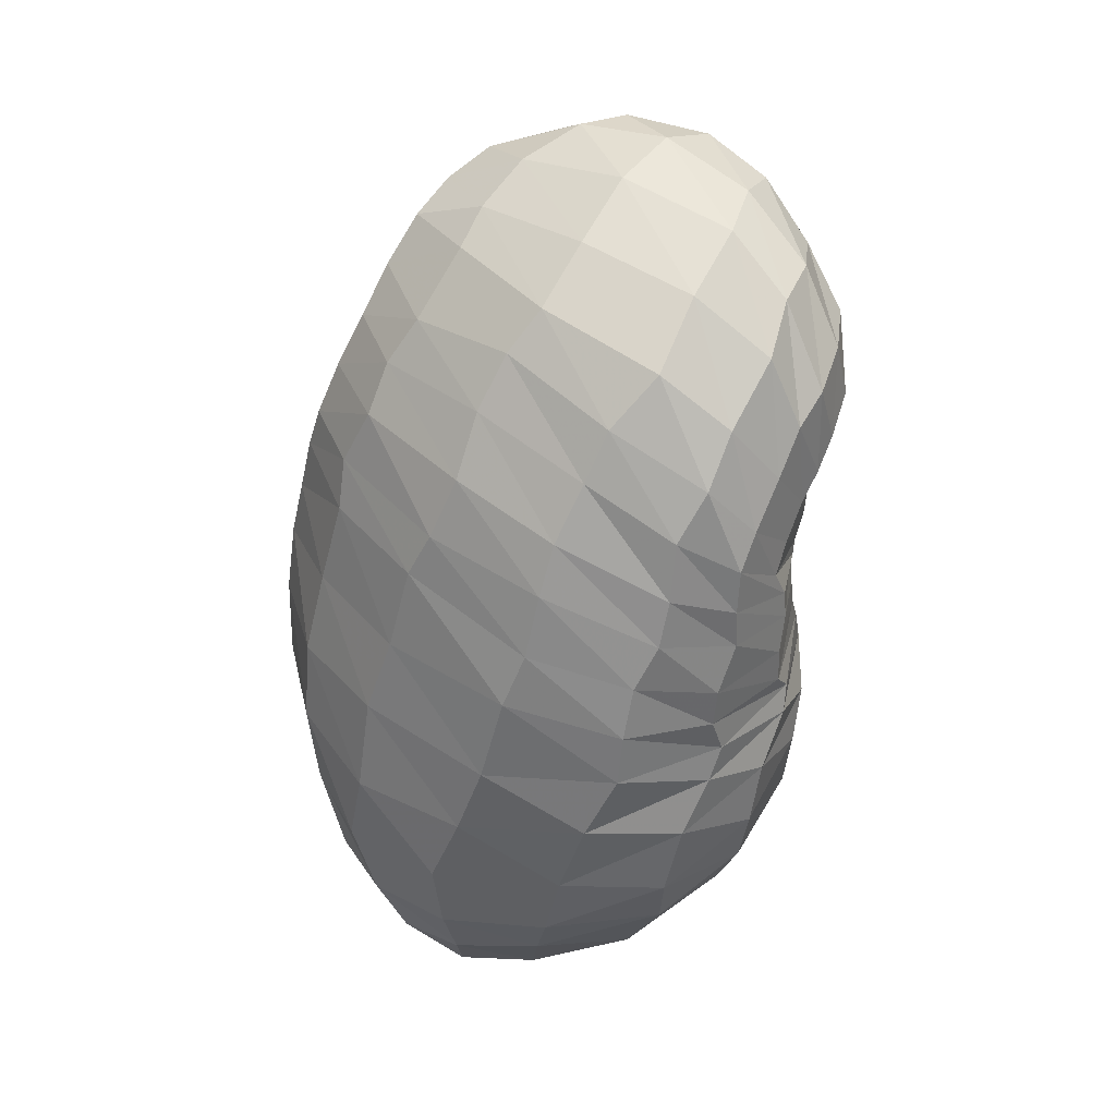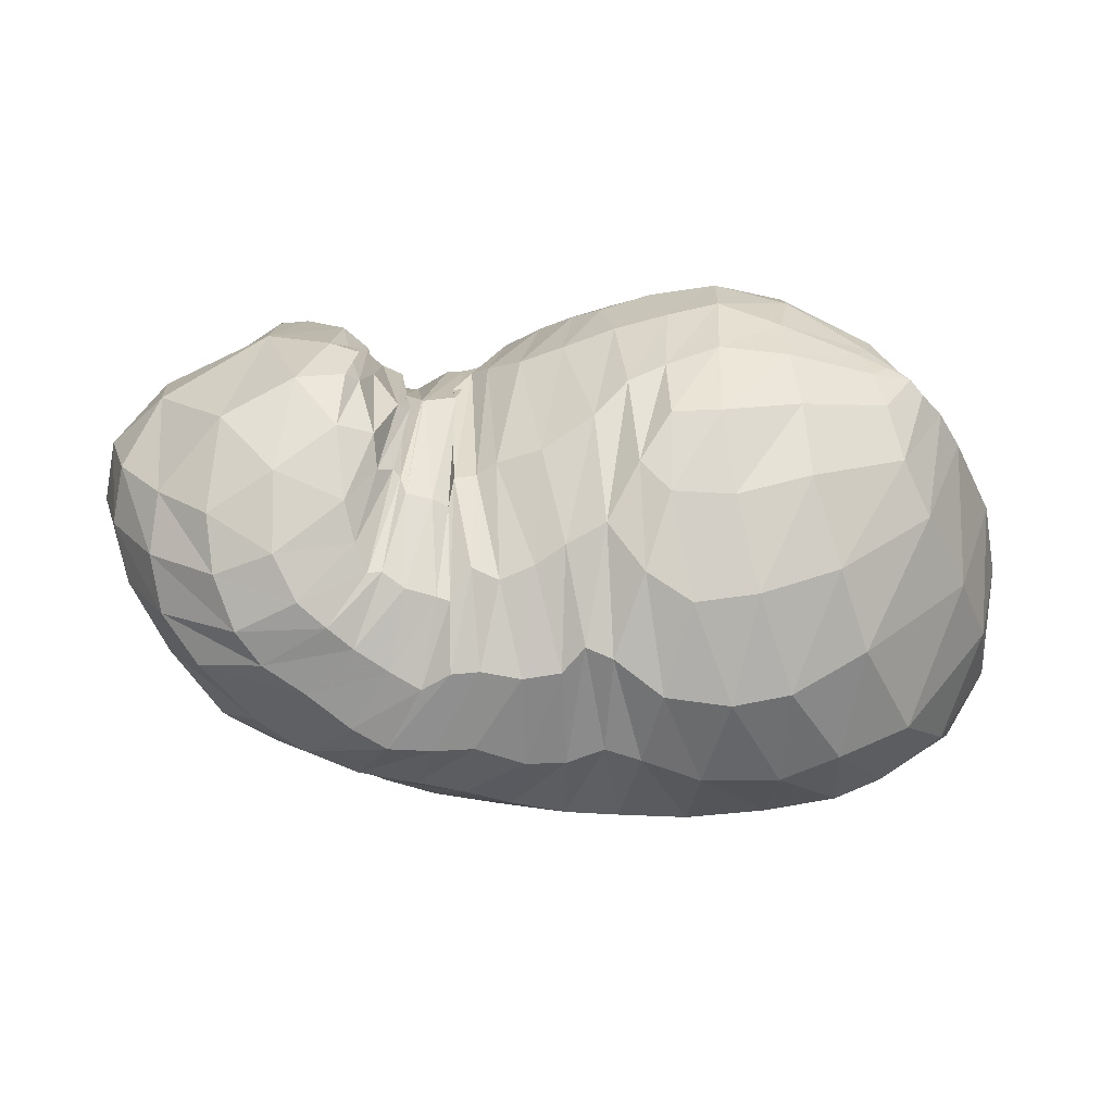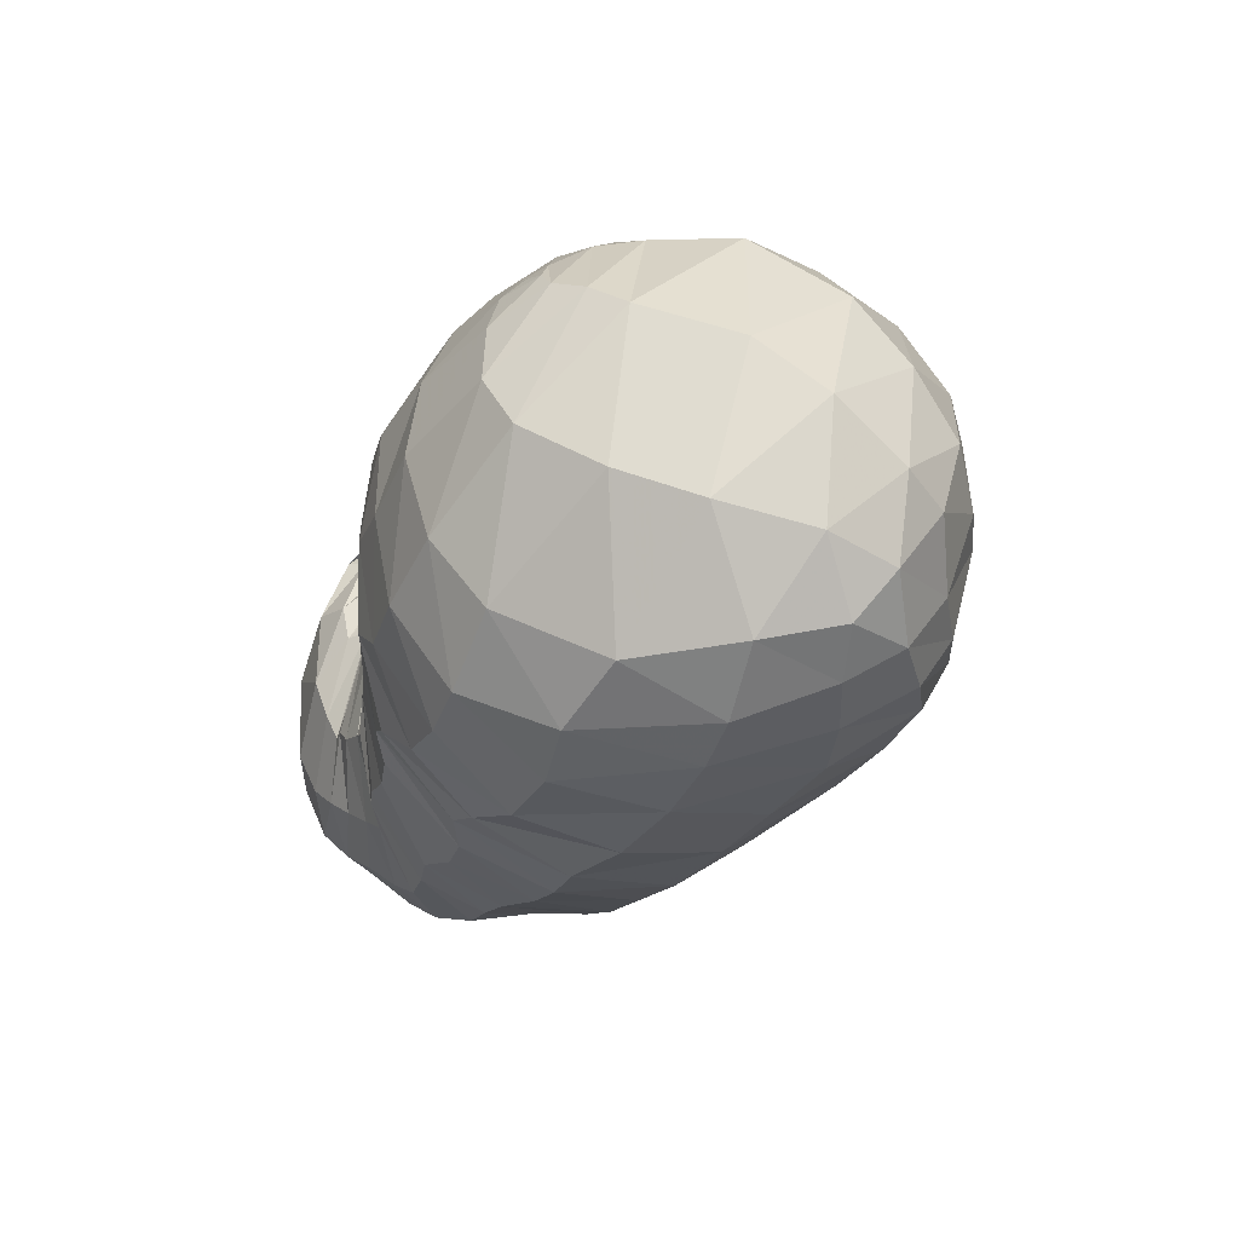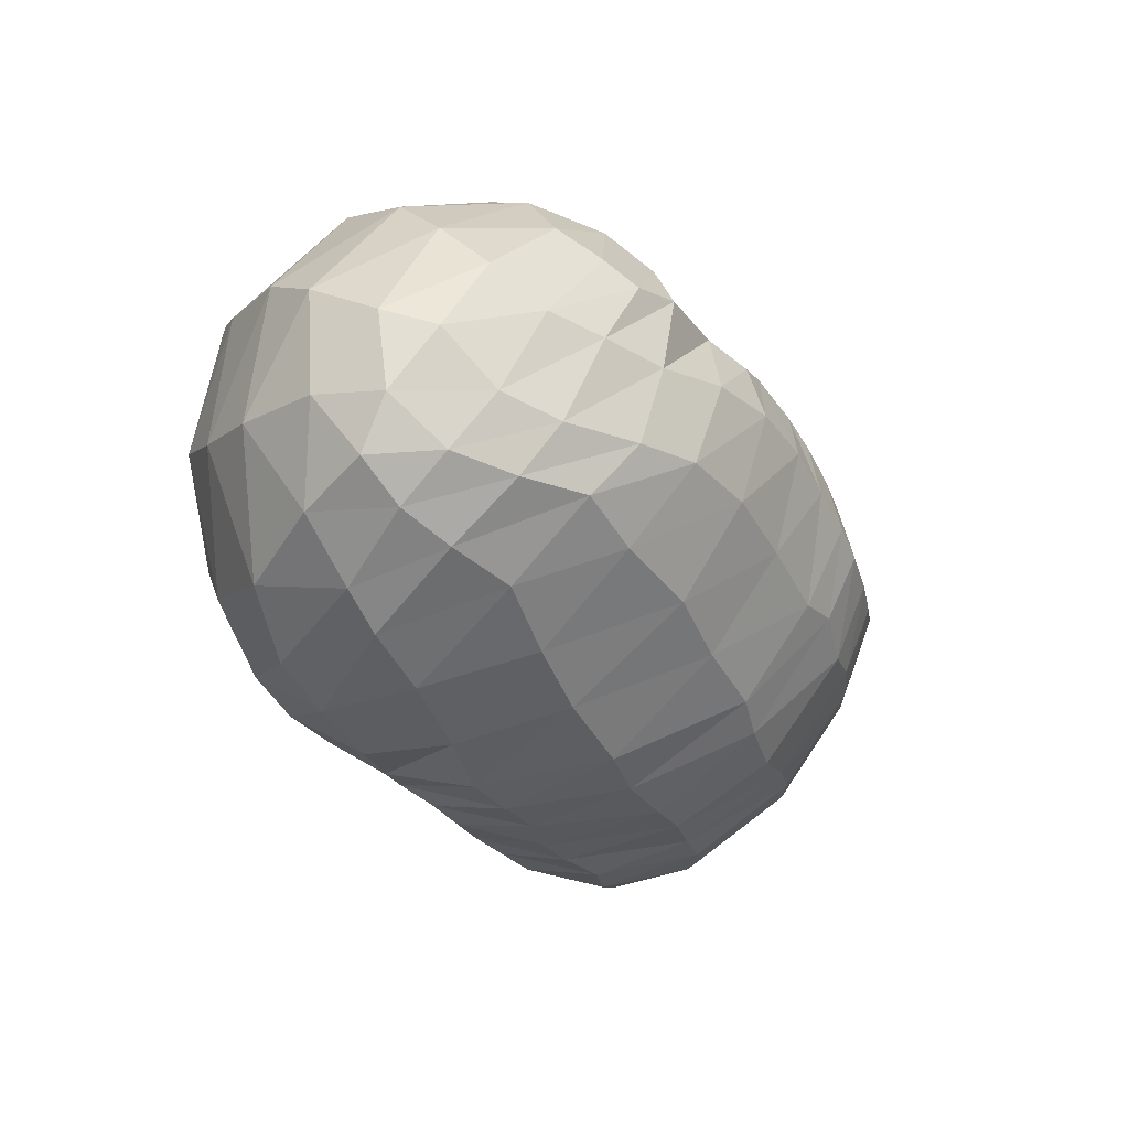
<metadata>
{"format":"obj","ext":"obj","renderer":"f3d","projection":"perspective","resolution":1024,"background":"white","views":[{"elev":-54.9,"azim":81.5,"up":"+Z"},{"elev":-15.2,"azim":176.8,"up":"+Z"},{"elev":-24.9,"azim":-109.9,"up":"+Z"},{"elev":-38.1,"azim":-59.4,"up":"+Z"}]}
</metadata>
<code>
v 100.3 164.5 179.5
v 132.3 163.9 193.1
v 166.4 158.7 197.7
v 198.1 151.3 189.2
v 220.7 134.7 187.8
v 231.7 136.3 179.8
v 240.5 148.7 171.9
v 246.5 140.1 176.6
v 248.2 156.2 168
v 258 139.9 191.9
v 289.2 139.5 195.4
v 89.22 161.8 172.1
v 126.9 131.7 214.2
v 169.3 115.1 220.8
v 185.4 98.74 217.8
v 199.1 66.43 203.9
v 217.3 65.3 196.9
v 229.6 64.52 193.6
v 252 68.99 192.5
v 263.6 74.15 197.1
v 277.5 90.02 206.9
v 287.7 105.8 210.6
v 75.16 145.8 161.6
v 108.7 78.23 205.3
v 150.8 56.32 202
v 54.83 101.1 133.4
v 96.02 47.18 165.8
v 117.5 32.39 152.9
v 159.8 31.57 166.8
v 185.1 27.3 168.4
v 214.6 25.47 162.4
v 240.4 27.92 157.4
v 268.6 35.81 160.1
v 292.1 50.47 176
v 309.3 76.29 189.8
v 68.11 66.27 113.9
v 101.4 48.05 96.72
v 145.2 30.58 106.7
v 197 30.88 109.9
v 238.8 33.29 113.4
v 272.1 42.62 116.9
v 306 59.58 129.2
v 325.7 74.61 151.7
v 336.8 104.3 168.5
v 70.26 91.34 80.73
v 100.2 81.7 66.55
v 145.6 81.03 60.26
v 197.7 87.88 56.46
v 235.3 93.18 60.01
v 268.9 101 69.57
v 300.5 117.1 80.37
v 329 134.4 117
v 331.3 146.1 150.1
v 93.8 142.7 73.18
v 133.7 147.1 56.19
v 175.3 153.6 60.45
v 197.1 150.6 60.09
v 224.1 152.6 63.53
v 249.5 148.9 63.86
v 273.2 156.2 78.31
v 293.7 165.8 94.51
v 302.7 172.6 128.2
v 119.9 183 111.3
v 163 185.3 100.3
v 129.9 183.7 161
v 168.6 186.4 157
v 187.4 184.1 124
v 207.7 176.9 112.8
v 225.8 172.4 113
v 235.8 170.9 104.5
v 251.6 172.3 111.4
v 259.5 174.7 119.2
v 265.5 176.9 154.2
v 260.1 161.7 182.5
v 109 164 183.8
v 93.02 163.1 176.4
v 106.2 170 175.7
v 150.9 159.8 201.2
v 105 157.5 187.7
v 127.7 147.7 206.5
v 131.8 174.8 179.5
v 152.8 175.2 181.4
v 182.6 156.5 193.6
v 149.6 143.4 213.8
v 169.6 137.5 212.6
v 169 175.5 175.3
v 180.2 175.7 170
v 210.9 145.4 186.3
v 185.1 137.5 207.3
v 193.6 128.1 208.3
v 190.3 176.6 158.7
v 205.6 173 149
v 225.5 127.6 188.7
v 203.4 115.2 208.9
v 214.1 103.1 207.4
v 218.7 167.5 146.4
v 224.5 164.7 143.3
v 230.6 143.5 175
v 219.3 88.81 201.2
v 223.1 109 197.4
v 231.1 164.5 142.4
v 232.7 165.5 133.3
v 240.9 148.4 172.1
v 227.8 111.4 195.3
v 233.3 111.1 194.9
v 237.5 167.9 134.8
v 245.2 168 136.5
v 244.6 151.9 168.3
v 242.9 93.55 195.1
v 250.3 96.33 194.4
v 246.9 165.5 141.9
v 249 166 144.4
v 255.8 149.1 180
v 247.7 114.6 192.7
v 254.1 112.8 196.1
v 253.7 170.8 142.9
v 254.8 172.5 153.3
v 266 135.6 200.1
v 260.1 110.5 201.9
v 269.5 112.4 206.6
v 259.7 165.2 172.2
v 263.7 153.7 187.2
v 278.3 117.8 209
v 287.3 114.4 209.3
v 304.6 104.7 200.5
v 322.3 118.3 186.4
v 320.4 145.2 172.5
v 300.1 168.1 159.1
v 278.5 169.4 171.4
v 269.1 157.7 186.7
v 101.9 146.3 194.2
v 82.23 154.5 168.4
v 98.81 176.4 146.6
v 102.9 174.2 164.2
v 148.7 120.3 221.6
v 96.14 133.7 195.4
v 119.6 107.7 215.5
v 178.7 111.5 219.3
v 143.8 92.49 219.6
v 161.6 82.75 216.5
v 193.1 82.43 212.2
v 168.9 75.32 211.6
v 172.3 62.11 202.5
v 208.7 65.21 201.1
v 180.2 47.11 192.7
v 190.4 42.05 191
v 223.9 69.82 196.9
v 200.6 41.14 189.3
v 209.4 40.18 185.4
v 240.9 62.99 191.8
v 221.7 39.58 181.5
v 232.4 39.35 178.1
v 260.1 69.59 192.3
v 246 41.49 177.4
v 255.9 45.11 180.2
v 271.7 79.41 201.6
v 266.5 49.47 183.6
v 276.1 55.26 188.2
v 284.9 98.81 210.1
v 286 63.49 193.1
v 292.8 74.61 199.1
v 294.3 95.07 206.9
v 82.27 111.7 192.5
v 60.62 120 149
v 76.85 150.8 115.5
v 90.76 170.3 130.9
v 133.9 64.7 207.6
v 73.43 85.89 174.9
v 100.3 59.49 187.1
v 122.2 46.04 186.8
v 135.6 36.75 177.3
v 154.7 45.39 188.4
v 71.52 70.52 156.3
v 58.69 80.06 118.8
v 60.33 101.8 99.17
v 66.08 129.2 105.6
v 107.6 38.38 158.6
v 75.96 56.27 139
v 133.6 29.48 159.7
v 89.91 46.07 127.5
v 106.7 37.62 126.8
v 172.4 25.41 161.9
v 127.3 30.48 128.5
v 149.1 23.09 135.4
v 204.1 26.45 166.8
v 171.3 19.71 139.5
v 192.6 19.36 140.5
v 227.3 25.66 158.1
v 211 20.68 138.8
v 228.1 21.84 137.1
v 253.4 31.53 159.1
v 241 23.67 135.2
v 257.7 27.99 136.7
v 281.7 42.23 166.8
v 273.9 33.57 139.8
v 288.4 39.12 146.8
v 302.8 59.05 181.1
v 302.3 46.09 154.3
v 310.7 54.09 164.5
v 318.6 65.46 172.9
v 325.3 89.15 180.7
v 84.65 57.9 99.42
v 65.38 80.62 94.85
v 125 37.12 101.7
v 81.45 71.24 82.12
v 98.48 59.75 80.42
v 170 28.56 109.3
v 118.1 49.42 83.47
v 140.6 50.01 80.85
v 224 33.64 109.1
v 171.1 49.43 81.95
v 196.6 53.62 80.71
v 256.9 38.96 111.3
v 223.3 56.1 80.86
v 238 60.83 79.54
v 286.4 49.73 119
v 257.3 66.08 81.29
v 276 69.43 89.23
v 315.1 64.42 139.2
v 292.5 75.53 95.46
v 305.4 83.54 100.4
v 334.6 90.55 162.1
v 320 92.77 115.4
v 332.7 102.8 133.6
v 340 114.9 149
v 336.7 128.8 163.1
v 84.46 87.9 71.61
v 77.29 114 75.81
v 121 75.89 64.76
v 96.88 112.7 62.52
v 111.3 113.1 56.37
v 169.8 85.2 57.29
v 133.4 114.2 52.26
v 158.3 118.1 49.3
v 215.5 92 57.33
v 179.8 124.6 48.92
v 195.8 123.7 49.77
v 251.2 95.11 63.93
v 212.1 124.1 52.38
v 226.5 129 54.77
v 284.5 105.5 74.21
v 240.9 129.7 57.26
v 258.6 128.6 60.44
v 316.8 124.7 98.17
v 273.9 135 65.4
v 289.2 139.3 74.2
v 333.8 139.2 134.2
v 305.6 148.2 88.55
v 316.6 151.5 103.3
v 320 157.8 119.5
v 318.2 160.2 138.1
v 116.1 148.9 62.84
v 110.8 170.1 90
v 157.3 148.4 55.48
v 133.4 171.8 76.62
v 150.8 171.7 73.11
v 186.2 155.5 63.24
v 170.4 172 75.41
v 185.1 176.4 85.45
v 209 149.8 59.76
v 193.1 176.1 88.89
v 199.7 171.6 82.29
v 236 150.3 63.16
v 211 169.3 80.85
v 222.9 168.9 82.96
v 260.1 151.6 69.25
v 231.4 166.9 82.54
v 239.8 162.2 78.82
v 286.2 160.2 85.92
v 248.8 163.9 83.55
v 259.4 166.9 89.57
v 300.2 170.6 110.2
v 267.1 170.4 94.89
v 275.7 173.4 101.5
v 282.9 177.2 114.9
v 283.4 178 139.8
v 144 186.1 102.9
v 128.1 187.7 138
v 150.8 189.3 131.4
v 169.3 188.8 132.3
v 176.6 186.1 109
v 154.1 187.9 157.3
v 178 186.5 141.9
v 199 180.3 118.1
v 217.8 174.2 108.9
v 231.9 171 103.3
v 245 171.9 106.7
v 255.8 172.2 111.1
v 262.8 177.9 131.1
v 263.7 169.5 172.7
g foo
f 75 1 76
f 76 12 79
f 79 2 75
f 75 76 79
f 12 131 79
f 13 80 131
f 2 79 80
f 80 79 131
f 78 2 80
f 80 13 84
f 84 3 78
f 78 80 84
f 13 135 84
f 14 85 135
f 3 84 85
f 85 84 135
f 83 3 85
f 85 14 89
f 89 4 83
f 83 85 89
f 14 138 89
f 15 90 138
f 4 89 90
f 90 89 138
f 88 4 90
f 90 15 94
f 94 5 88
f 88 90 94
f 15 141 94
f 16 95 141
f 5 94 95
f 95 94 141
f 93 5 95
f 95 16 99
f 99 6 93
f 93 95 99
f 16 144 99
f 17 100 144
f 6 99 100
f 100 99 144
f 98 6 100
f 100 17 104
f 104 7 98
f 98 100 104
f 17 147 104
f 18 105 147
f 7 104 105
f 105 104 147
f 103 7 105
f 105 18 109
f 109 8 103
f 103 105 109
f 18 150 109
f 19 110 150
f 8 109 110
f 110 109 150
f 108 8 110
f 110 19 114
f 114 9 108
f 108 110 114
f 19 153 114
f 20 115 153
f 9 114 115
f 115 114 153
f 113 9 115
f 115 20 119
f 119 10 113
f 113 115 119
f 20 156 119
f 21 120 156
f 10 119 120
f 120 119 156
f 118 10 120
f 120 21 123
f 123 11 118
f 118 120 123
f 21 159 123
f 22 124 159
f 11 123 124
f 124 123 159
f 131 12 132
f 132 23 136
f 136 13 131
f 131 132 136
f 23 163 136
f 24 137 163
f 13 136 137
f 137 136 163
f 135 13 137
f 137 24 139
f 139 14 135
f 135 137 139
f 24 167 139
f 25 140 167
f 14 139 140
f 140 139 167
f 138 14 140
f 140 25 142
f 142 15 138
f 138 140 142
f 15 142 143
f 25 172 142
f 29 143 172
f 143 142 172
f 25 171 172
f 28 179 171
f 29 172 179
f 172 171 179
f 141 15 143
f 143 29 145
f 145 16 141
f 141 143 145
f 29 182 145
f 30 146 182
f 16 145 146
f 146 145 182
f 144 16 146
f 146 30 148
f 148 17 144
f 144 146 148
f 30 185 148
f 31 149 185
f 17 148 149
f 149 148 185
f 147 17 149
f 149 31 151
f 151 18 147
f 147 149 151
f 31 188 151
f 32 152 188
f 18 151 152
f 152 151 188
f 150 18 152
f 152 32 154
f 154 19 150
f 150 152 154
f 32 191 154
f 33 155 191
f 19 154 155
f 155 154 191
f 153 19 155
f 155 33 157
f 157 20 153
f 153 155 157
f 33 194 157
f 34 158 194
f 20 157 158
f 158 157 194
f 156 20 158
f 158 34 160
f 160 21 156
f 156 158 160
f 34 197 160
f 35 161 197
f 21 160 161
f 161 160 197
f 159 21 161
f 161 35 162
f 162 22 159
f 159 161 162
f 35 125 162
f 11 124 125
f 22 162 124
f 125 124 162
f 163 23 164
f 164 26 168
f 168 24 163
f 163 164 168
f 26 173 168
f 27 169 173
f 24 168 169
f 169 168 173
f 167 24 169
f 169 27 170
f 170 25 167
f 167 169 170
f 27 177 170
f 28 171 177
f 25 170 171
f 171 170 177
f 173 26 174
f 174 36 178
f 178 27 173
f 173 174 178
f 177 27 178
f 178 36 180
f 180 28 177
f 177 178 180
f 36 202 180
f 37 181 202
f 28 180 181
f 181 180 202
f 179 28 181
f 181 37 183
f 183 29 179
f 179 181 183
f 37 204 183
f 38 184 204
f 29 183 184
f 184 183 204
f 182 29 184
f 184 38 186
f 186 30 182
f 182 184 186
f 38 207 186
f 39 187 207
f 30 186 187
f 187 186 207
f 185 30 187
f 187 39 189
f 189 31 185
f 185 187 189
f 39 210 189
f 40 190 210
f 31 189 190
f 190 189 210
f 188 31 190
f 190 40 192
f 192 32 188
f 188 190 192
f 40 213 192
f 41 193 213
f 32 192 193
f 193 192 213
f 191 32 193
f 193 41 195
f 195 33 191
f 191 193 195
f 41 216 195
f 42 196 216
f 33 195 196
f 196 195 216
f 194 33 196
f 196 42 198
f 198 34 194
f 194 196 198
f 42 219 198
f 43 199 219
f 34 198 199
f 199 198 219
f 197 34 199
f 199 43 200
f 200 35 197
f 197 199 200
f 43 222 200
f 44 201 222
f 35 200 201
f 201 200 222
f 35 201 125
f 44 126 201
f 11 125 126
f 126 125 201
f 174 26 175
f 175 45 203
f 203 36 174
f 174 175 203
f 202 36 203
f 203 45 205
f 205 37 202
f 202 203 205
f 45 227 205
f 46 206 227
f 37 205 206
f 206 205 227
f 204 37 206
f 206 46 208
f 208 38 204
f 204 206 208
f 46 229 208
f 47 209 229
f 38 208 209
f 209 208 229
f 207 38 209
f 209 47 211
f 211 39 207
f 207 209 211
f 47 232 211
f 48 212 232
f 39 211 212
f 212 211 232
f 210 39 212
f 212 48 214
f 214 40 210
f 210 212 214
f 48 235 214
f 49 215 235
f 40 214 215
f 215 214 235
f 213 40 215
f 215 49 217
f 217 41 213
f 213 215 217
f 49 238 217
f 50 218 238
f 41 217 218
f 218 217 238
f 216 41 218
f 218 50 220
f 220 42 216
f 216 218 220
f 50 241 220
f 51 221 241
f 42 220 221
f 221 220 241
f 219 42 221
f 221 51 223
f 223 43 219
f 219 221 223
f 51 244 223
f 52 224 244
f 43 223 224
f 224 223 244
f 222 43 224
f 224 52 225
f 225 44 222
f 222 224 225
f 52 247 225
f 53 226 247
f 44 225 226
f 226 225 247
f 44 226 126
f 53 127 226
f 11 126 127
f 127 126 226
f 175 26 176
f 176 54 228
f 228 45 175
f 175 176 228
f 227 45 228
f 228 54 230
f 230 46 227
f 227 228 230
f 54 252 230
f 55 231 252
f 46 230 231
f 231 230 252
f 229 46 231
f 231 55 233
f 233 47 229
f 229 231 233
f 55 254 233
f 56 234 254
f 47 233 234
f 234 233 254
f 232 47 234
f 234 56 236
f 236 48 232
f 232 234 236
f 56 257 236
f 57 237 257
f 48 236 237
f 237 236 257
f 235 48 237
f 237 57 239
f 239 49 235
f 235 237 239
f 57 260 239
f 58 240 260
f 49 239 240
f 240 239 260
f 238 49 240
f 240 58 242
f 242 50 238
f 238 240 242
f 58 263 242
f 59 243 263
f 50 242 243
f 243 242 263
f 241 50 243
f 243 59 245
f 245 51 241
f 241 243 245
f 59 266 245
f 60 246 266
f 51 245 246
f 246 245 266
f 244 51 246
f 246 60 248
f 248 52 244
f 244 246 248
f 60 269 248
f 61 249 269
f 52 248 249
f 249 248 269
f 247 52 249
f 249 61 250
f 250 53 247
f 247 249 250
f 61 272 250
f 62 251 272
f 53 250 251
f 251 250 272
f 53 251 127
f 62 128 251
f 11 127 128
f 128 127 251
f 176 26 164
f 164 23 165
f 165 54 176
f 164 165 176
f 165 23 166
f 166 63 253
f 253 54 165
f 165 166 253
f 252 54 253
f 253 63 255
f 255 55 252
f 252 253 255
f 63 277 255
f 64 256 277
f 55 255 256
f 256 255 277
f 254 55 256
f 256 64 258
f 258 56 254
f 254 256 258
f 56 258 259
f 64 281 258
f 67 259 281
f 259 258 281
f 64 280 281
f 66 283 280
f 67 281 283
f 281 280 283
f 257 56 259
f 259 67 261
f 261 57 257
f 257 259 261
f 67 284 261
f 68 262 284
f 57 261 262
f 262 261 284
f 260 57 262
f 262 68 264
f 264 58 260
f 260 262 264
f 68 285 264
f 69 265 285
f 58 264 265
f 265 264 285
f 263 58 265
f 265 69 267
f 267 59 263
f 263 265 267
f 69 286 267
f 70 268 286
f 59 267 268
f 268 267 286
f 266 59 268
f 268 70 270
f 270 60 266
f 266 268 270
f 70 287 270
f 71 271 287
f 60 270 271
f 271 270 287
f 269 60 271
f 271 71 273
f 273 61 269
f 269 271 273
f 71 288 273
f 72 274 288
f 61 273 274
f 274 273 288
f 272 61 274
f 274 72 275
f 275 62 272
f 272 274 275
f 72 289 275
f 73 276 289
f 62 275 276
f 276 275 289
f 62 276 128
f 73 129 276
f 11 128 129
f 129 128 276
f 73 290 129
f 74 130 290
f 11 129 130
f 130 129 290
f 166 23 132
f 132 12 133
f 133 63 166
f 132 133 166
f 133 12 134
f 134 65 278
f 278 63 133
f 133 134 278
f 277 63 278
f 278 65 279
f 279 64 277
f 277 278 279
f 65 282 279
f 66 280 282
f 64 279 280
f 280 279 282
f 134 12 76
f 76 1 77
f 77 65 134
f 76 77 134
f 1 75 77
f 2 81 75
f 65 77 81
f 77 75 81
f 282 65 81
f 81 2 82
f 82 66 282
f 81 82 282
f 2 78 82
f 3 86 78
f 66 82 86
f 82 78 86
f 283 66 86
f 86 3 87
f 87 67 283
f 86 87 283
f 3 83 87
f 4 91 83
f 67 87 91
f 87 83 91
f 284 67 91
f 91 4 92
f 92 68 284
f 91 92 284
f 4 88 92
f 5 96 88
f 68 92 96
f 92 88 96
f 285 68 96
f 96 5 97
f 97 69 285
f 96 97 285
f 5 93 97
f 6 101 93
f 69 97 101
f 97 93 101
f 286 69 101
f 101 6 102
f 102 70 286
f 101 102 286
f 6 98 102
f 7 106 98
f 70 102 106
f 102 98 106
f 287 70 106
f 106 7 107
f 107 71 287
f 106 107 287
f 7 103 107
f 8 111 103
f 71 107 111
f 107 103 111
f 288 71 111
f 111 8 112
f 112 72 288
f 111 112 288
f 8 108 112
f 9 116 108
f 72 112 116
f 112 108 116
f 289 72 116
f 116 9 117
f 117 73 289
f 116 117 289
f 9 113 117
f 10 121 113
f 73 117 121
f 117 113 121
f 290 73 121
f 121 10 122
f 122 74 290
f 121 122 290
f 10 118 122
f 11 130 118
f 74 122 130
f 122 118 130
g

</code>
